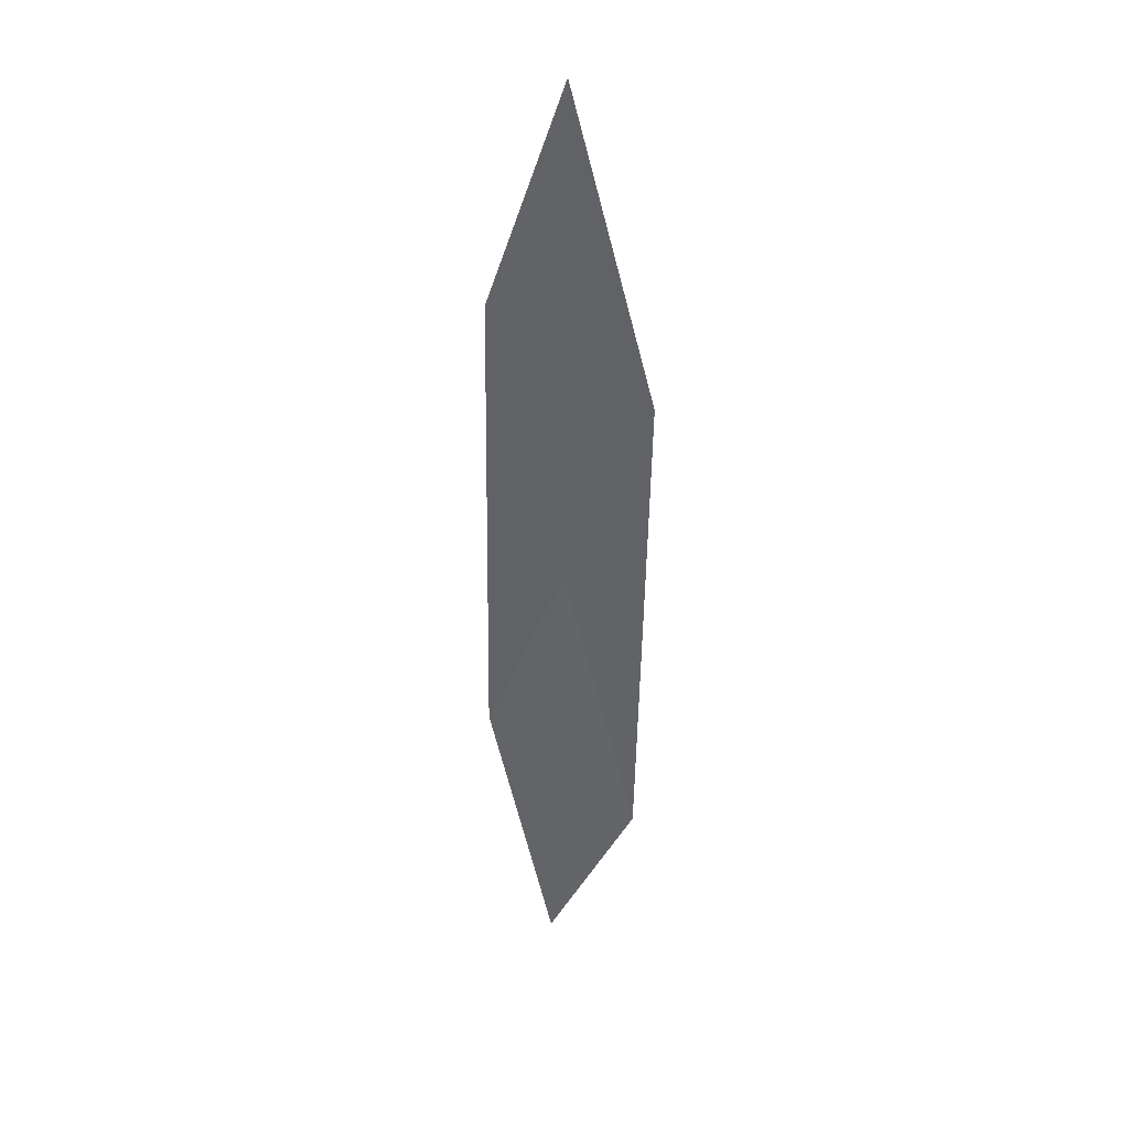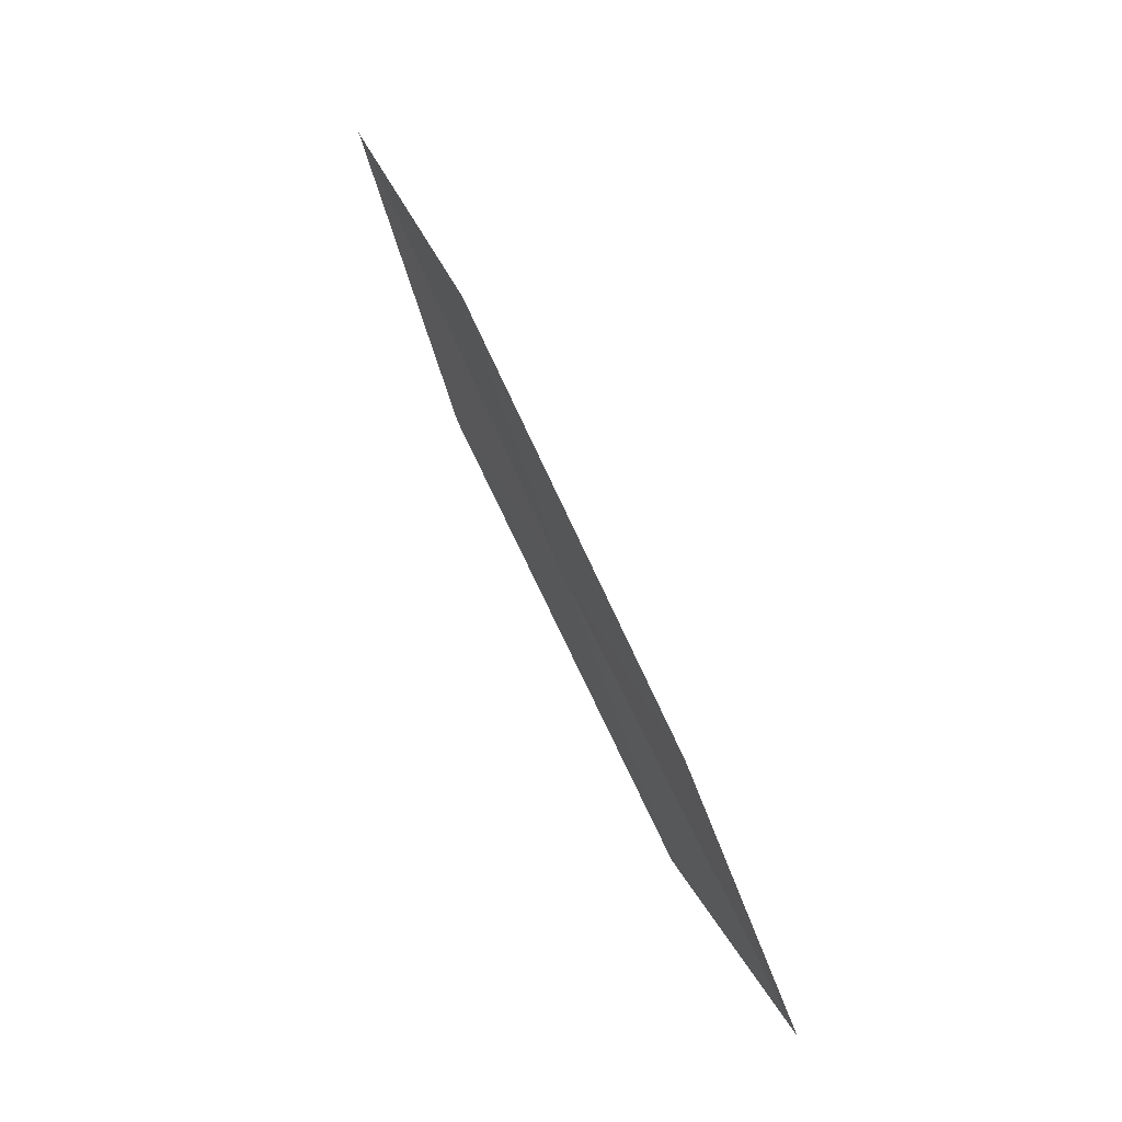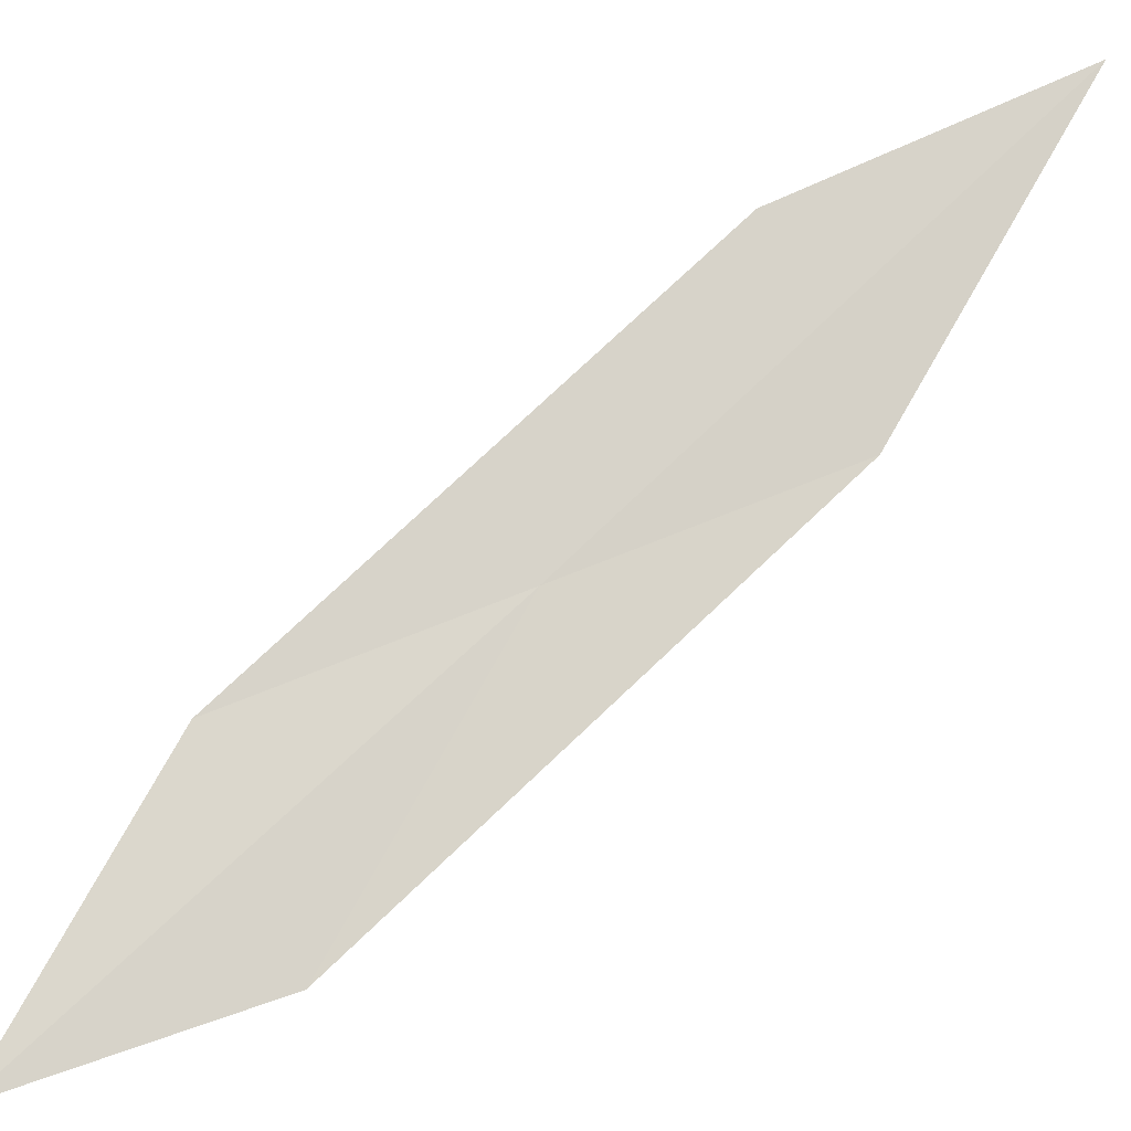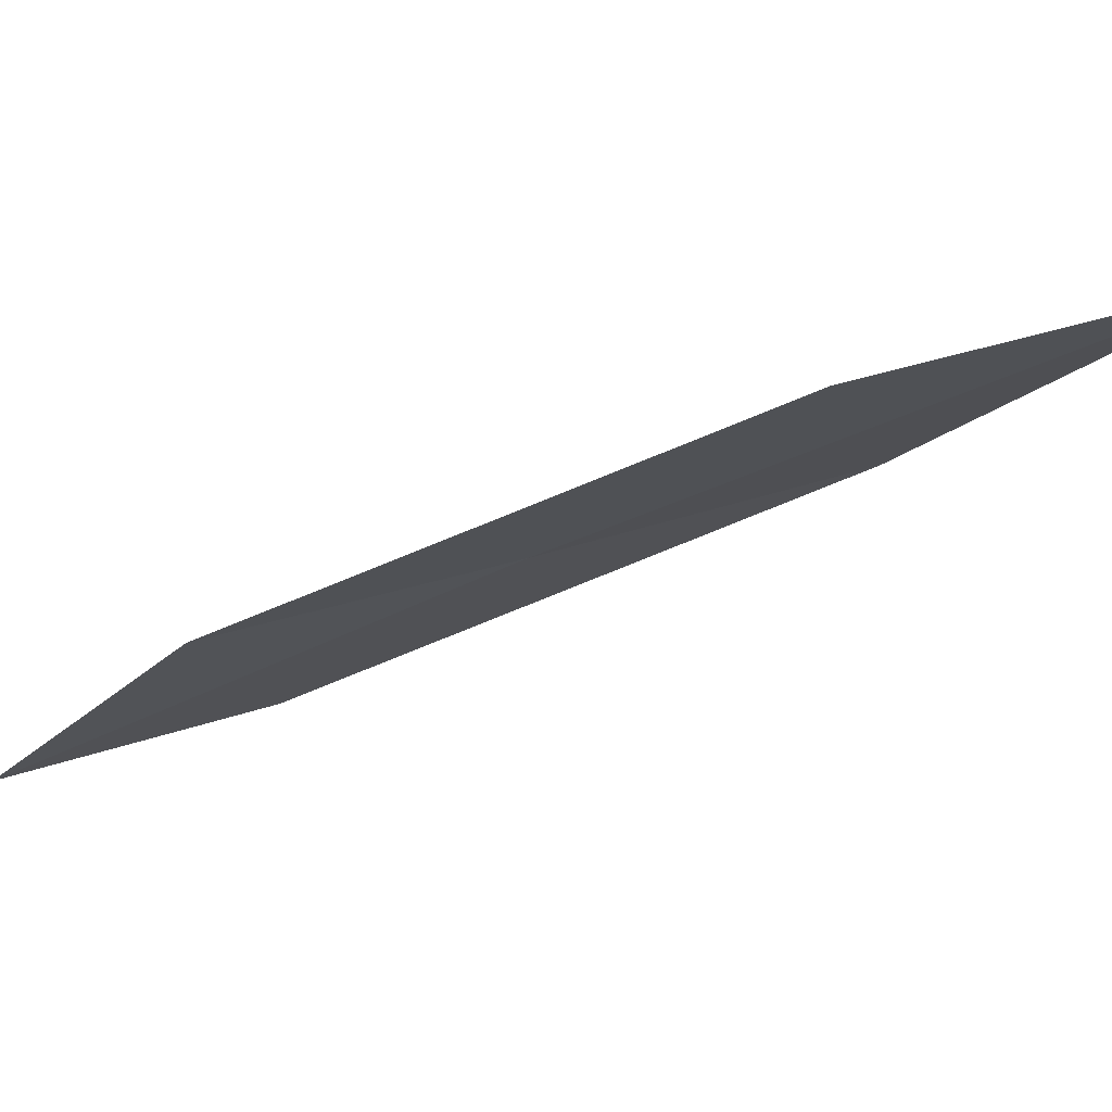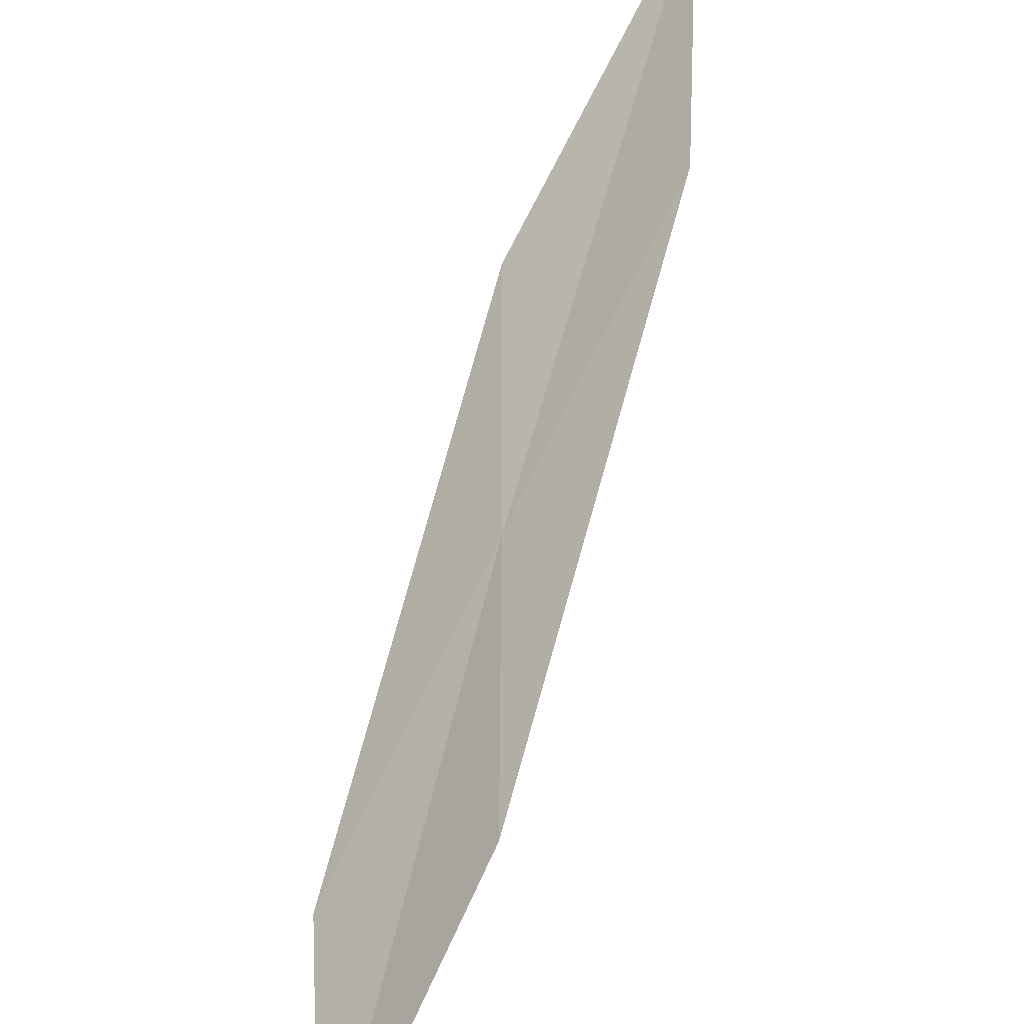
<metadata>
{"format":"obj","ext":"obj","renderer":"f3d","projection":"perspective","resolution":1024,"background":"white","views":[{"elev":68.0,"azim":-6.9,"up":"+Z"},{"elev":-33.7,"azim":-133.9,"up":"+Z"},{"elev":-56.6,"azim":-52.4,"up":"+Y"},{"elev":28.4,"azim":-66.2,"up":"+Y"},{"elev":41.4,"azim":-156.7,"up":"+Y"}]}
</metadata>
<code>
v 27.83 22.6 27.84
v 28.48 23.1 29.35
v 28.18 21.22 26.26
v 27.19 22.13 26.34
v 27.5 20.79 24.9
v 27.46 23.96 29.42
v 28.08 24.5 31.08
f 1 3 2
f 1 4 5
f 1 5 3
f 1 7 6
f 1 2 7
f 1 6 4

</code>
